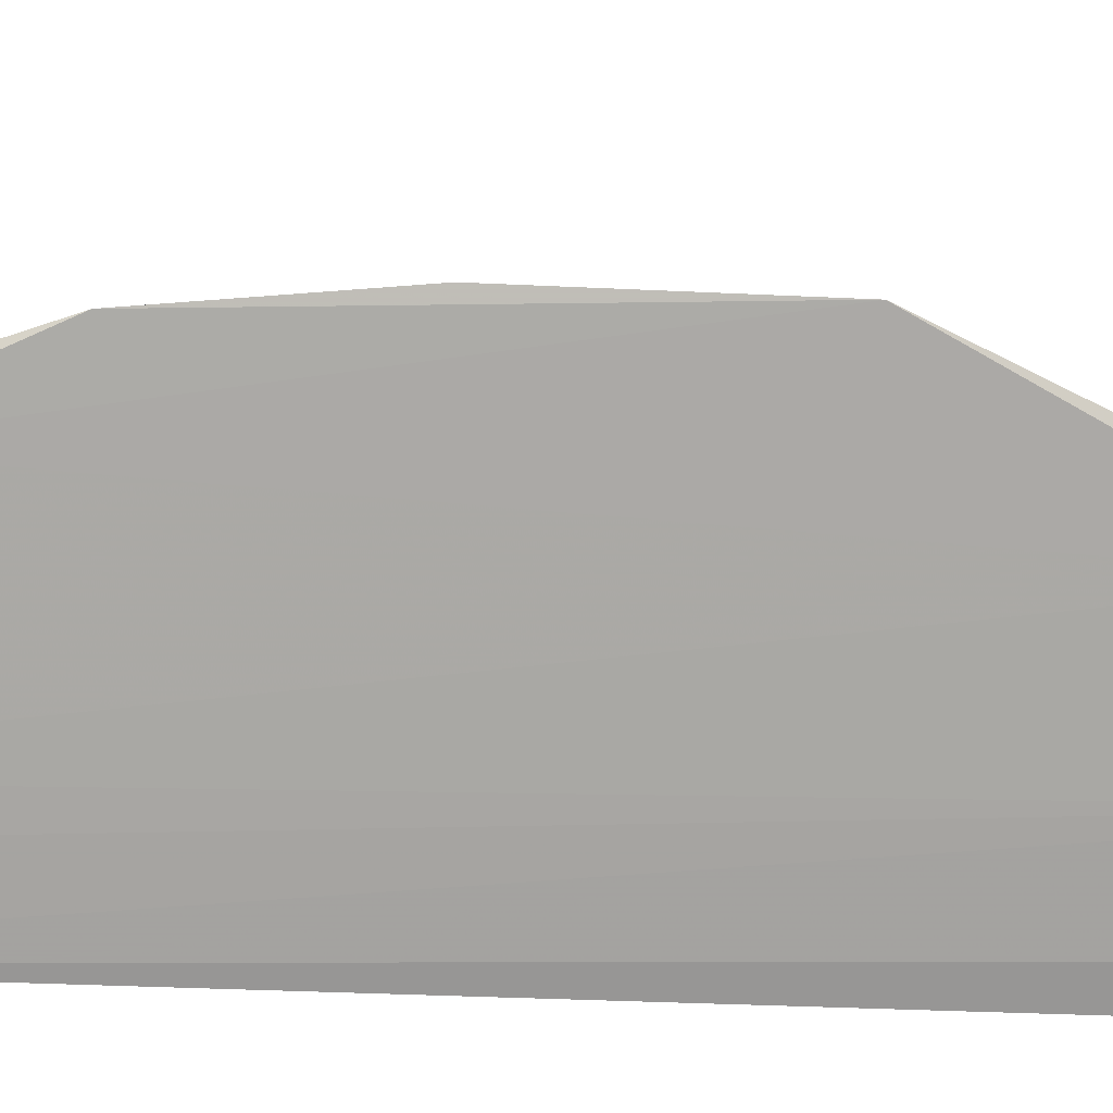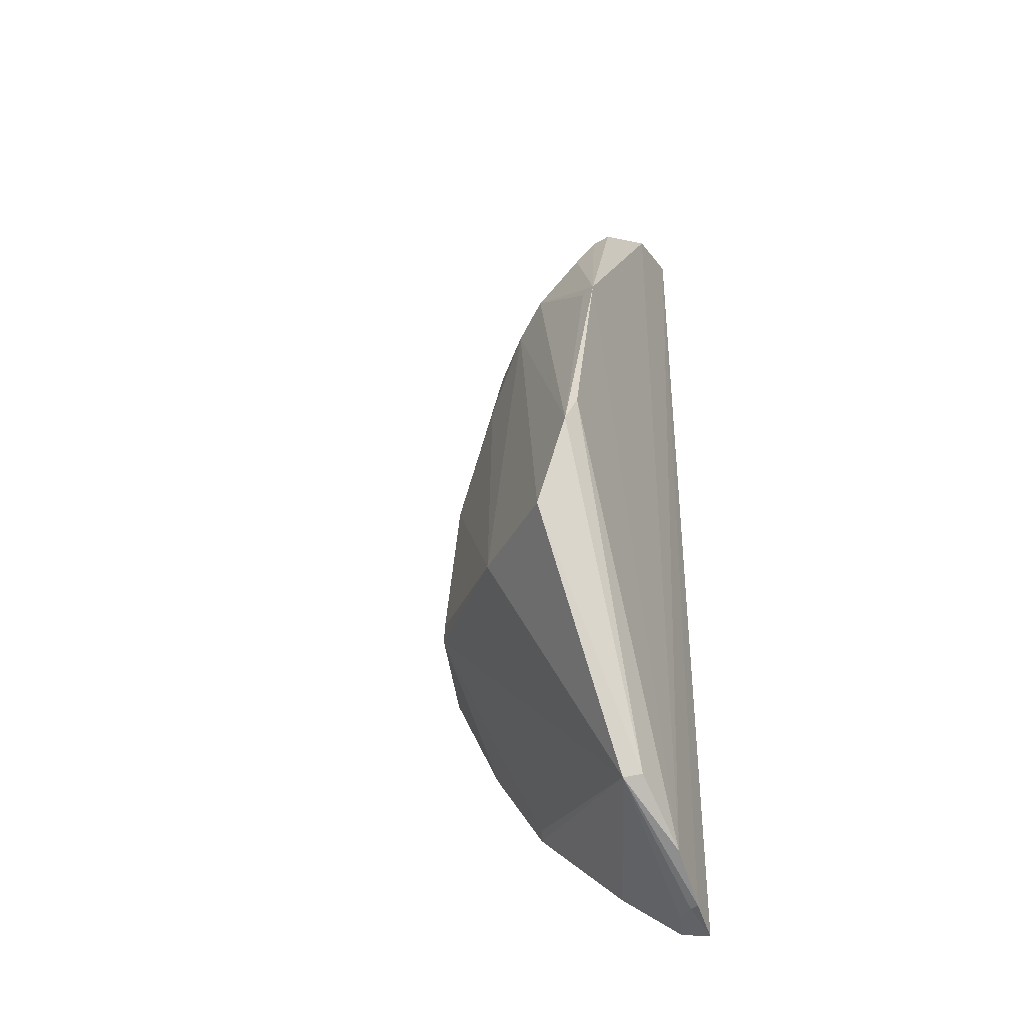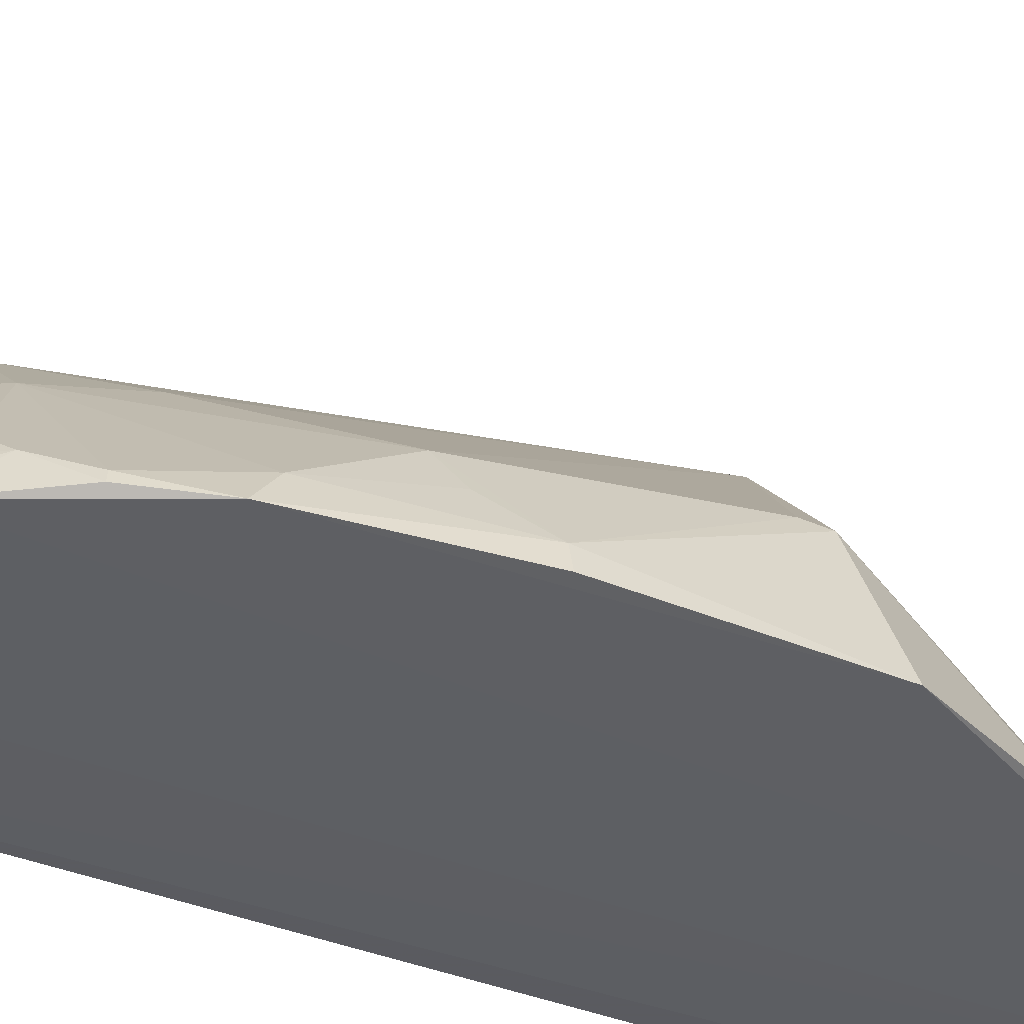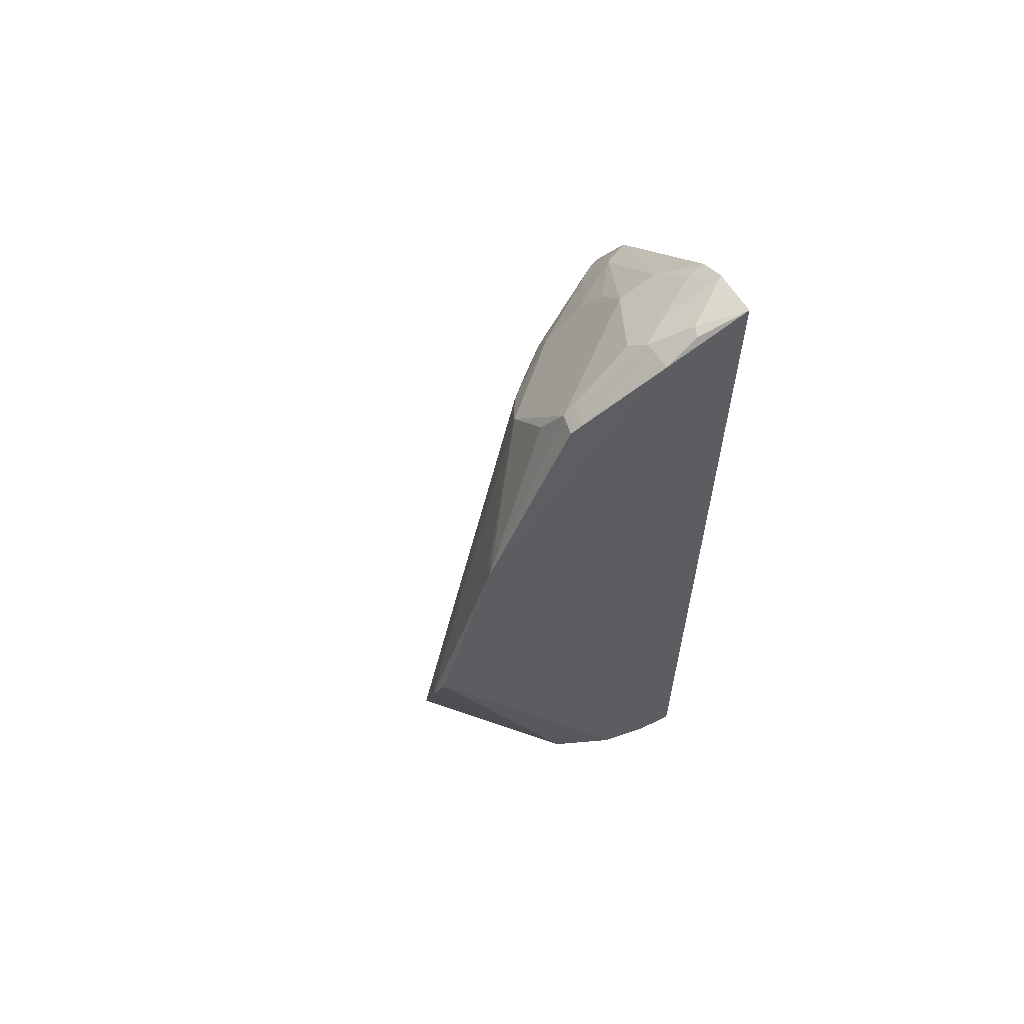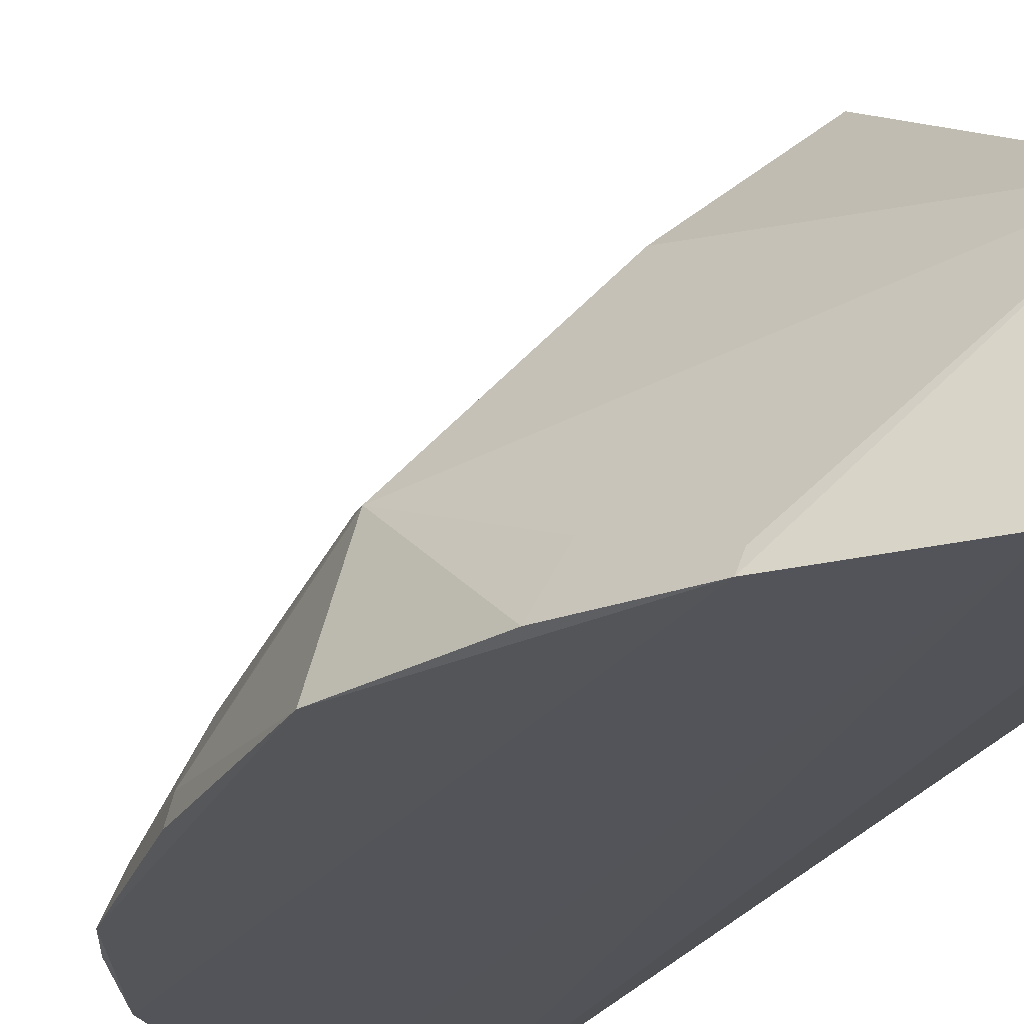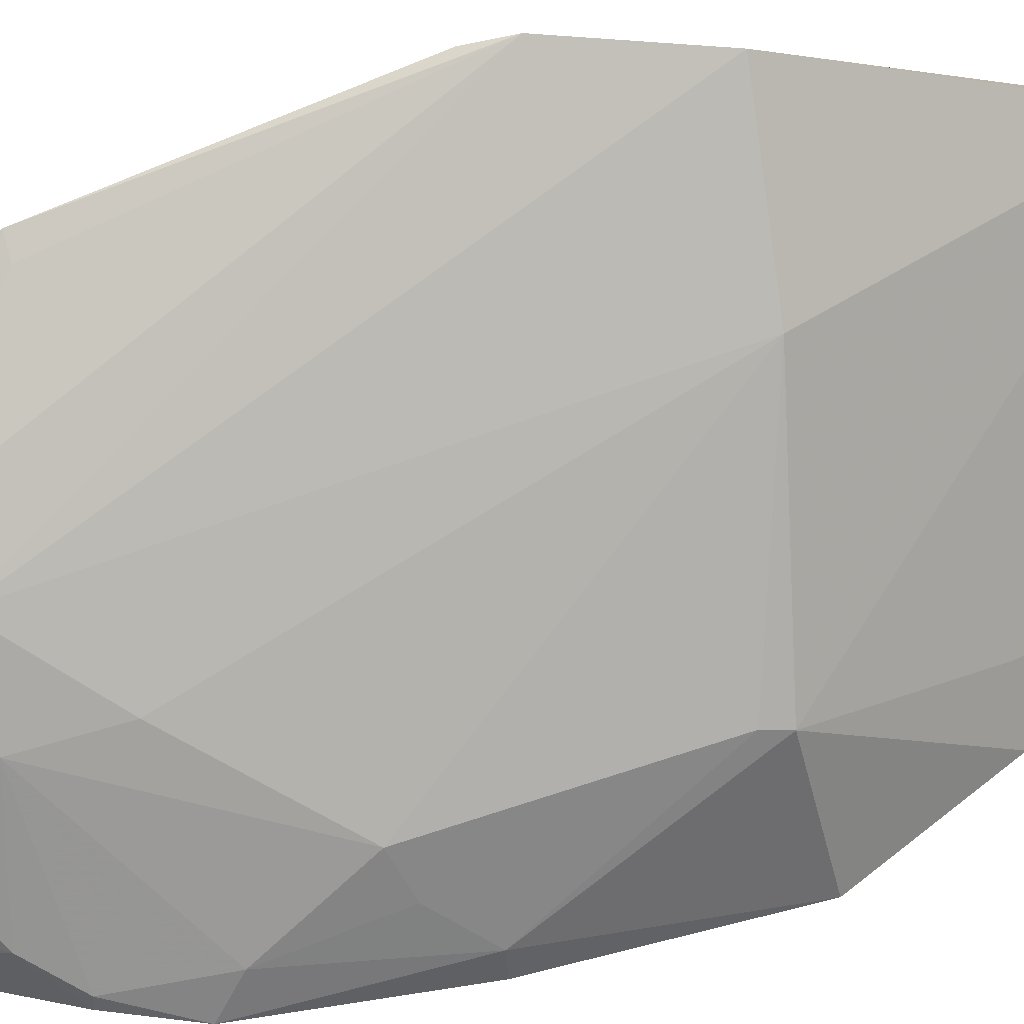
<metadata>
{"format":"obj","ext":"obj","renderer":"f3d","projection":"perspective","resolution":1024,"background":"white","views":[{"elev":-75.5,"azim":-91.9,"up":"+Z"},{"elev":-38.2,"azim":25.9,"up":"+Y"},{"elev":-40.3,"azim":-115.8,"up":"+Z"},{"elev":61.6,"azim":63.3,"up":"+Y"},{"elev":-24.1,"azim":-23.2,"up":"+Z"},{"elev":55.2,"azim":-105.8,"up":"+Z"}]}
</metadata>
<code>
v -0.2032 -0.3636 0.02196
v -0.1999 -0.3519 0.05733
v -0.4485 0.0702 0.01854
v -0.2028 0.4299 0.02045
v -0.2042 -0.004347 0.2959
v -0.2836 -0.3111 0.01587
v -0.1964 0.01974 0.2871
v -0.2818 0.2737 0.1739
v -0.2693 0.4047 0.0184
v -0.2301 -0.3554 0.01841
v -0.4187 -0.05481 0.1052
v -0.2018 -0.2818 0.1622
v -0.1964 -0.3246 0.104
v -0.2101 0.3488 0.1622
v -0.4478 -0.06929 0.01646
v -0.2453 0.4198 0.01894
v -0.3972 0.2585 0.04345
v -0.2076 -0.3517 0.05389
v -0.3145 -0.07713 0.2211
v -0.2156 -0.2865 0.1717
v -0.2002 0.4042 0.08899
v -0.2966 0.3593 0.07404
v -0.1973 0.2011 0.2389
v -0.36 -0.2363 0.01543
v -0.3862 0.2894 0.0179
v -0.4442 0.07018 0.03476
v -0.4147 0.1111 0.08539
v -0.2213 -0.3508 0.04296
v -0.3111 0.2498 0.159
v -0.2325 -0.08491 0.293
v -0.2143 0.4196 0.05889
v -0.2273 0.3482 0.1593
v -0.3402 0.2705 0.1146
v -0.2393 0.4015 0.07265
v -0.2104 0.2008 0.2329
v -0.4038 -0.1645 0.01846
v -0.3541 -0.2331 0.0285
v -0.4359 0.1876 0.01793
v -0.2965 0.3739 0.04476
v -0.3669 0.304 0.04351
v -0.4162 -0.04005 0.1083
v -0.3579 0.1919 0.1276
v -0.2055 0.4186 0.06189
v -0.2264 0.4005 0.09056
v -0.2419 0.3178 0.1708
v -0.267 0.4017 0.03149
v -0.3827 -0.1615 0.05628
v -0.4186 0.2328 0.02194
v -0.4283 0.1717 0.04146
v -0.3835 0.2864 0.03213
v -0.3395 0.3019 0.08434
v -0.3831 0.2703 0.05694
v -0.3525 0.2472 0.115
v -0.2261 0.3567 0.1494
v -0.2104 0.3567 0.1521
v -0.2396 0.3873 0.09994
v -0.4168 0.2316 0.0291
v -0.4285 0.1007 0.06033
v -0.3227 0.33 0.07436
f 2 1 4
f 10 6 4
f 10 4 1
f 12 7 5
f 13 2 4
f 13 7 12
f 16 4 6
f 16 6 9
f 18 1 2
f 20 13 12
f 20 18 2
f 20 2 13
f 20 19 11
f 21 13 4
f 23 5 7
f 23 21 14
f 23 7 13
f 23 13 21
f 24 9 6
f 24 6 20
f 25 24 15
f 25 9 24
f 26 15 11
f 26 3 15
f 28 10 1
f 28 1 18
f 28 18 20
f 28 20 6
f 28 6 10
f 29 5 8
f 30 20 12
f 30 12 5
f 30 19 20
f 30 29 19
f 30 5 29
f 31 4 16
f 32 23 14
f 33 32 22
f 33 8 32
f 33 29 8
f 34 31 16
f 35 23 8
f 35 8 5
f 35 5 23
f 36 11 15
f 36 15 24
f 37 24 20
f 37 36 24
f 38 25 15
f 38 15 3
f 38 3 26
f 39 9 25
f 39 22 34
f 40 39 25
f 40 22 39
f 41 11 19
f 41 19 27
f 41 27 26
f 41 26 11
f 42 27 19
f 42 19 29
f 43 31 21
f 43 21 4
f 43 4 31
f 44 21 31
f 44 31 34
f 45 32 8
f 45 8 23
f 45 23 32
f 46 34 16
f 46 16 9
f 46 39 34
f 46 9 39
f 47 37 20
f 47 20 11
f 47 11 36
f 47 36 37
f 48 17 25
f 48 25 38
f 49 38 26
f 50 40 25
f 50 25 17
f 50 17 40
f 51 33 22
f 52 40 17
f 52 51 40
f 52 33 51
f 53 42 29
f 53 29 33
f 53 49 27
f 53 27 42
f 53 52 17
f 53 33 52
f 54 32 14
f 55 14 21
f 55 21 44
f 55 54 14
f 55 44 54
f 56 44 34
f 56 34 22
f 56 54 44
f 56 22 32
f 56 32 54
f 57 48 38
f 57 38 49
f 57 17 48
f 57 53 17
f 57 49 53
f 58 49 26
f 58 26 27
f 58 27 49
f 59 51 22
f 59 22 40
f 59 40 51

</code>
